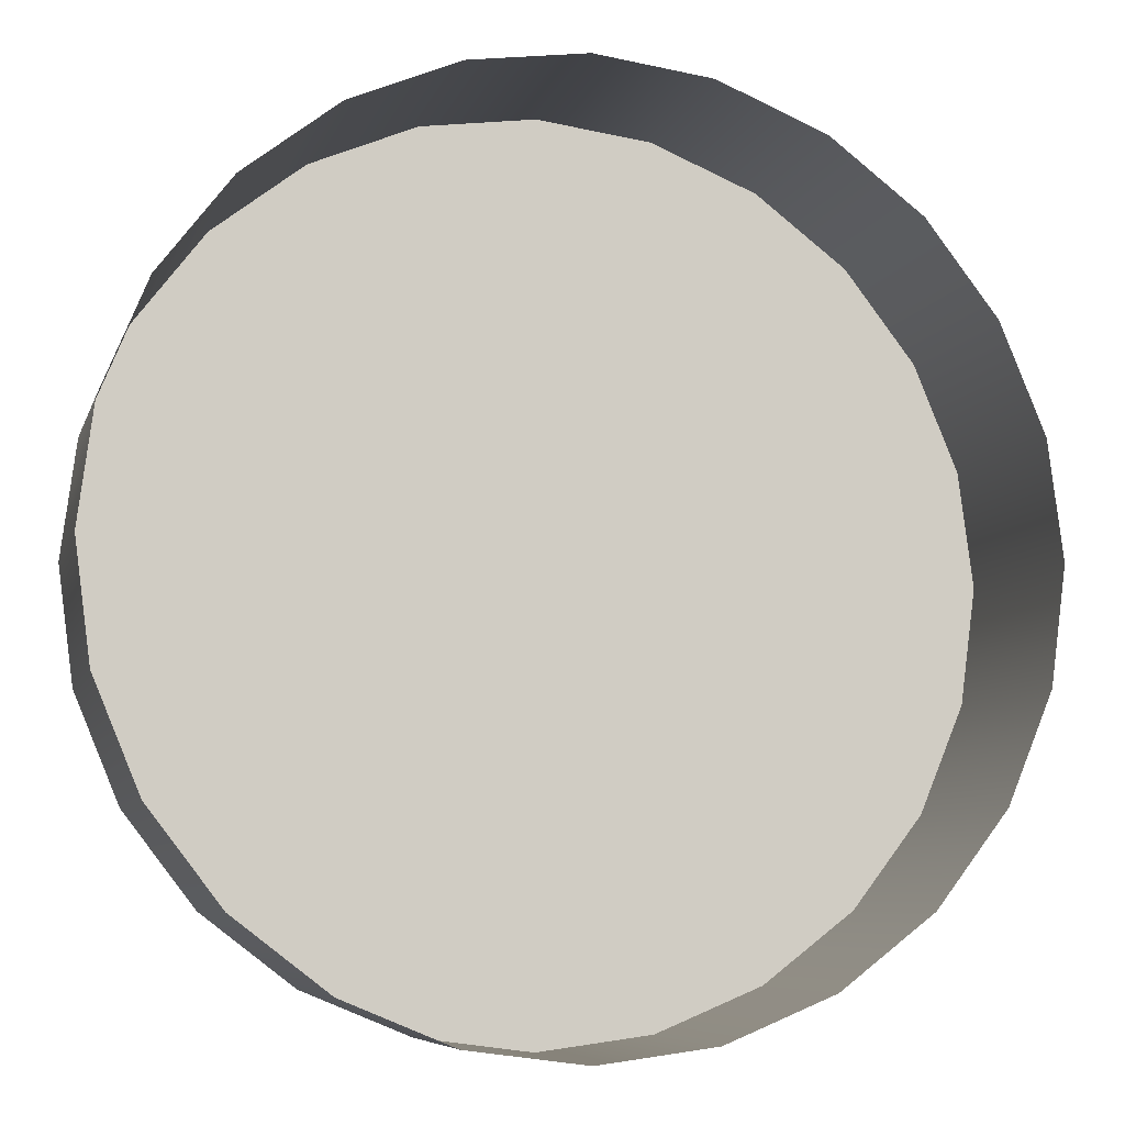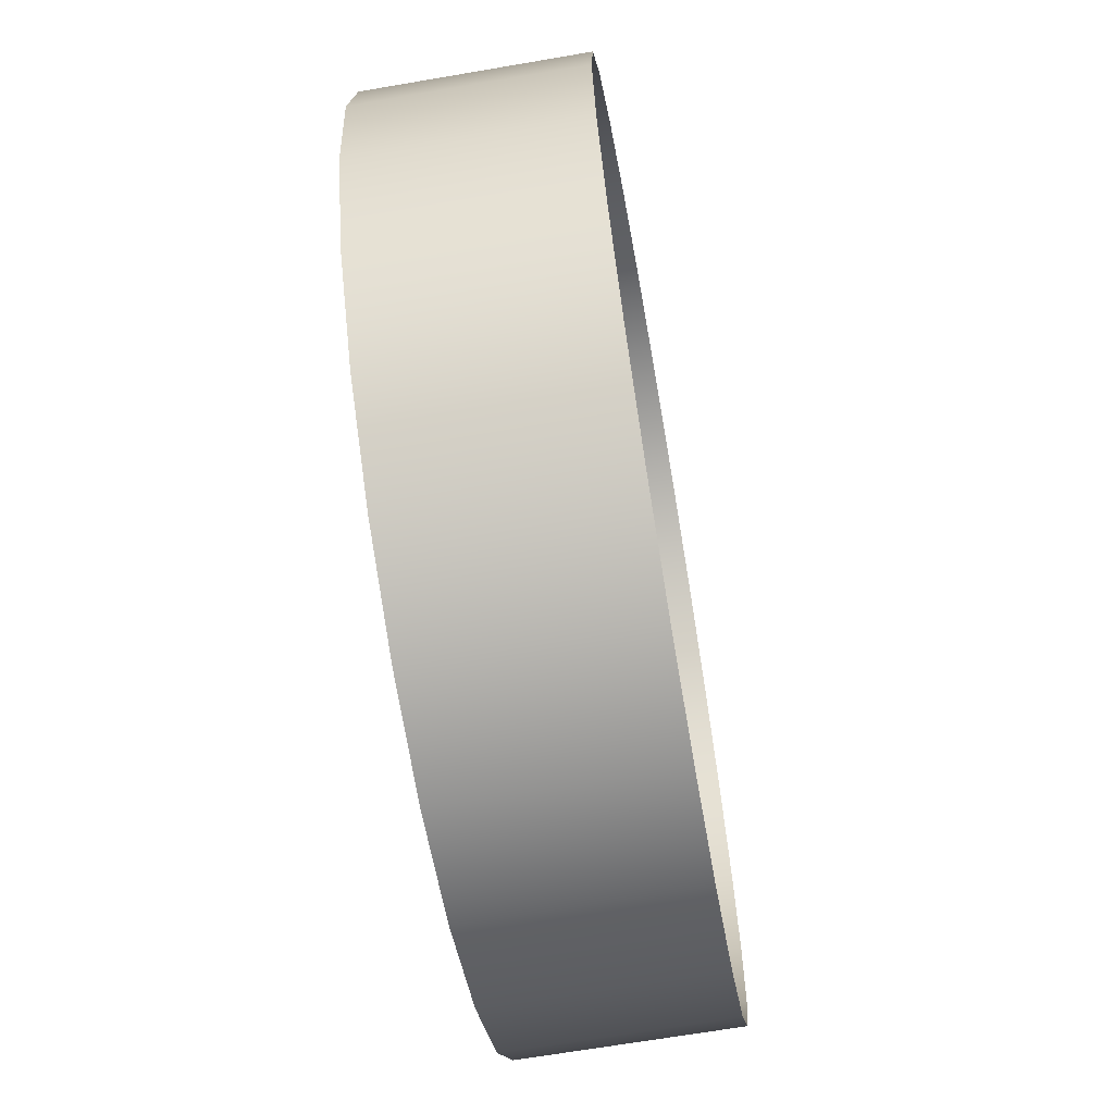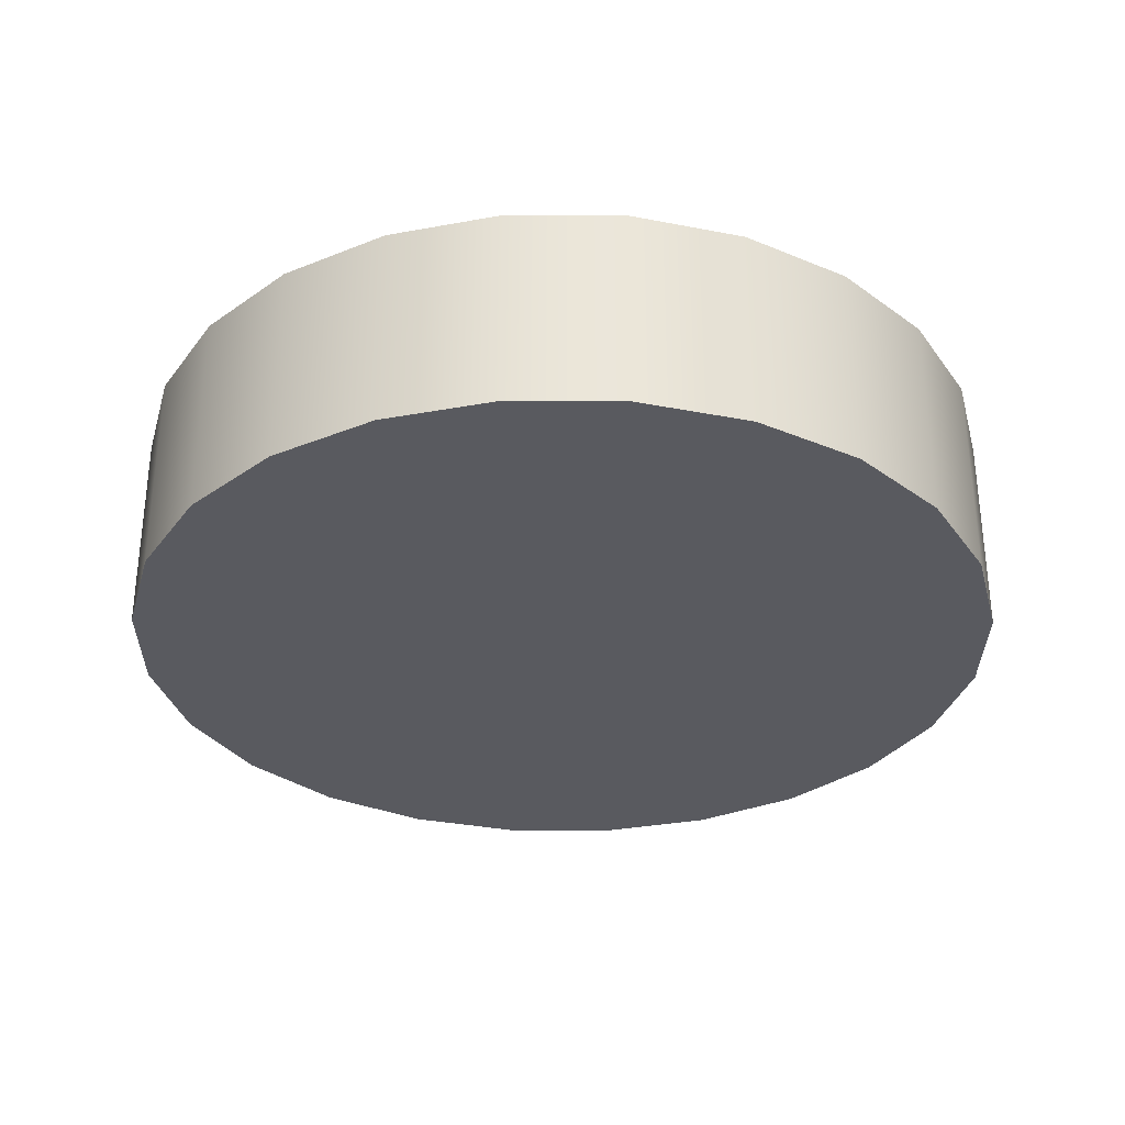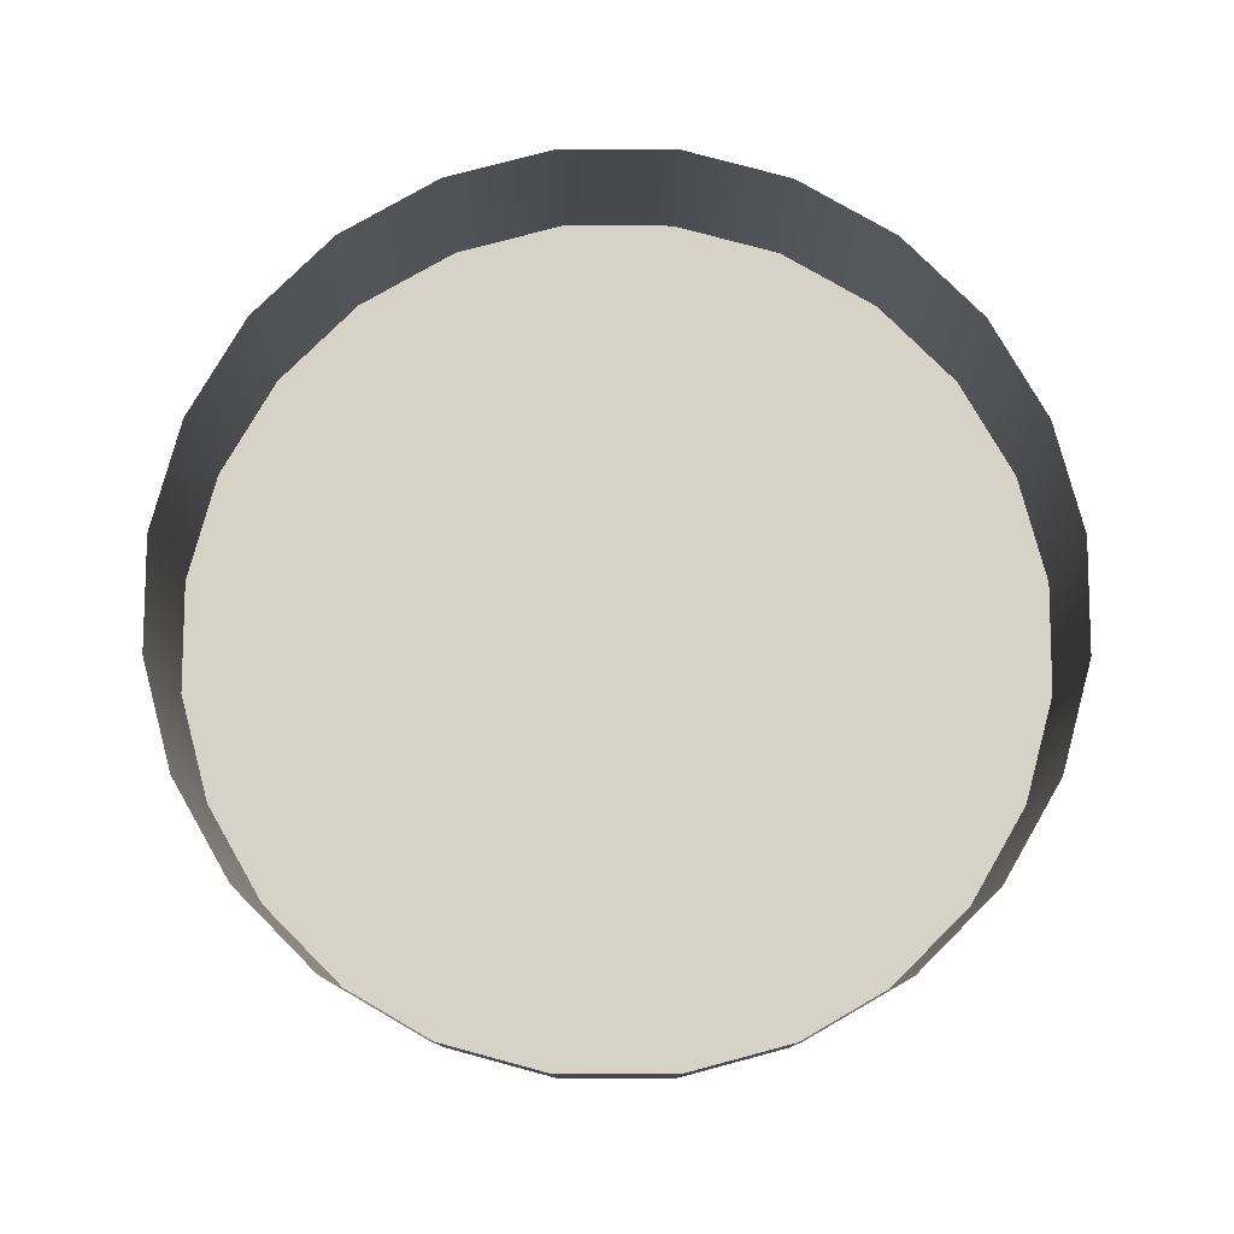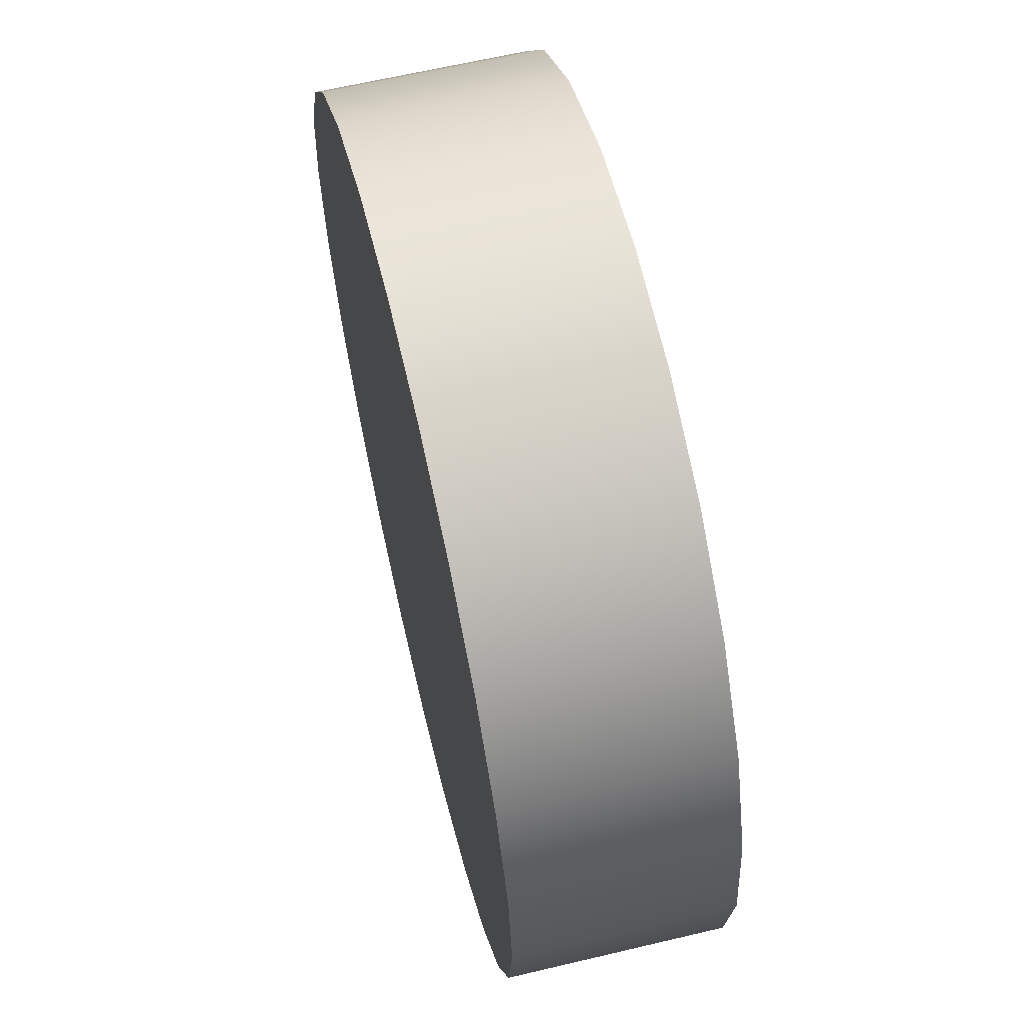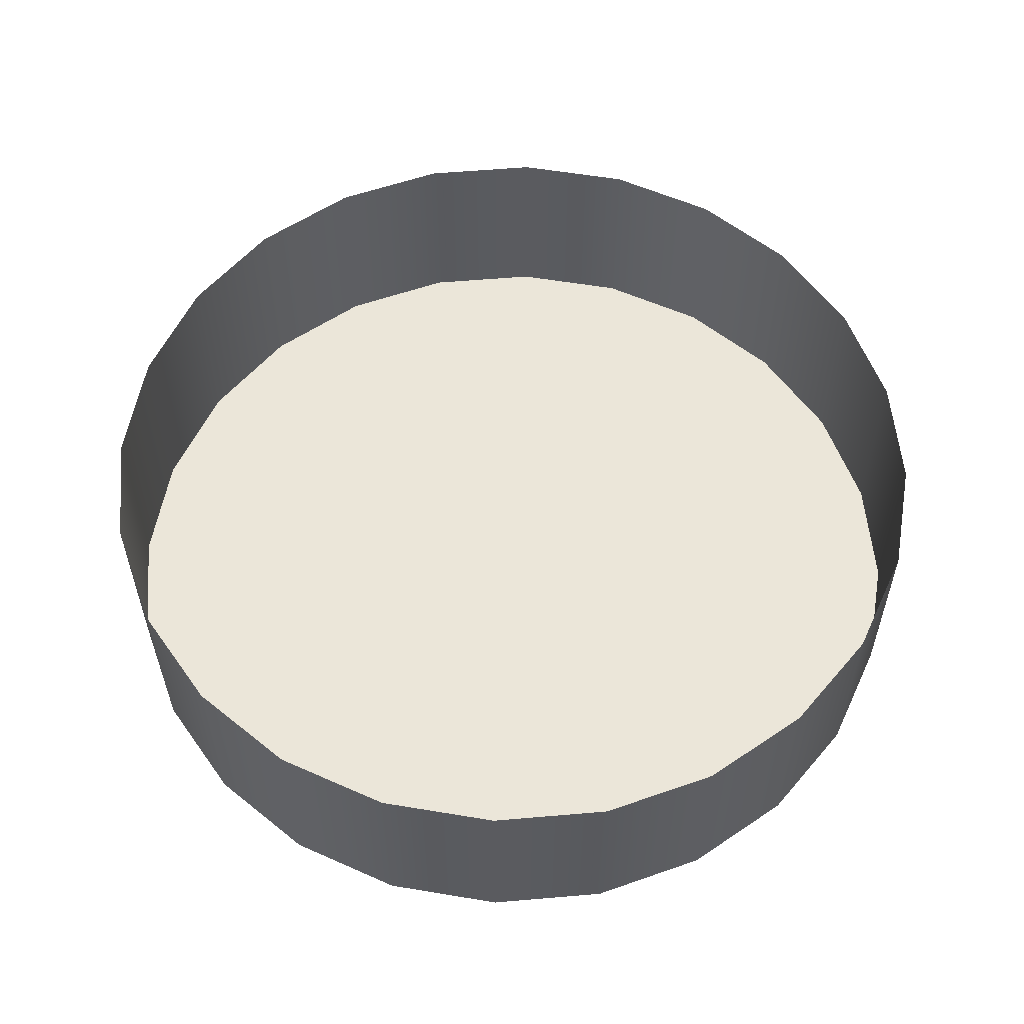
<metadata>
{"format":"obj","ext":"obj","renderer":"f3d","projection":"perspective","resolution":1024,"background":"white","views":[{"elev":-7.1,"azim":-14.0,"up":"+Y"},{"elev":-66.6,"azim":-80.2,"up":"+Y"},{"elev":-31.9,"azim":-172.9,"up":"+Z"},{"elev":78.6,"azim":-52.4,"up":"+Z"},{"elev":63.1,"azim":-103.5,"up":"+Y"},{"elev":56.9,"azim":-147.6,"up":"+Z"}]}
</metadata>
<code>
o #ID405
v 0.531 0.0453 -0.2862
v 0.531 0.0453 -0.3005
v 0.528 0.03813 -0.2862
v 0.528 0.03813 -0.3005
v 0.527 0.03044 -0.2862
v 0.527 0.03044 -0.3005
v 0.5567 0.000721 -0.3005
v 0.549 0.001734 -0.3005
v 0.5644 0.001734 -0.3005
v 0.5716 0.004703 -0.3005
v 0.5418 0.004703 -0.3005
v 0.5777 0.009425 -0.3005
v 0.5357 0.009425 -0.3005
v 0.5824 0.01558 -0.3005
v 0.531 0.01558 -0.3005
v 0.5854 0.02275 -0.3005
v 0.528 0.02275 -0.3005
v 0.5864 0.03044 -0.3005
v 0.527 0.03044 -0.3005
v 0.5854 0.03813 -0.3005
v 0.528 0.03813 -0.3005
v 0.5824 0.0453 -0.3005
v 0.531 0.0453 -0.3005
v 0.5777 0.05145 -0.3005
v 0.5357 0.05145 -0.3005
v 0.5716 0.05617 -0.3005
v 0.5418 0.05617 -0.3005
v 0.5644 0.05914 -0.3005
v 0.549 0.05914 -0.3005
v 0.5567 0.06016 -0.3005
v 0.5357 0.05145 -0.2862
v 0.5357 0.05145 -0.3005
v 0.528 0.02275 -0.2862
v 0.528 0.02275 -0.3005
v 0.531 0.01558 -0.2862
v 0.531 0.01558 -0.3005
v 0.5357 0.009425 -0.2862
v 0.5357 0.009425 -0.3005
v 0.5418 0.004702 -0.2862
v 0.5418 0.004703 -0.3005
v 0.549 0.001734 -0.2862
v 0.549 0.001734 -0.3005
v 0.5567 0.000721 -0.2862
v 0.5567 0.000721 -0.3005
v 0.5644 0.001734 -0.2862
v 0.5644 0.001734 -0.3005
v 0.5716 0.004702 -0.2862
v 0.5716 0.004703 -0.3005
v 0.5777 0.009425 -0.2862
v 0.5777 0.009425 -0.3005
v 0.5824 0.01558 -0.2862
v 0.5824 0.01558 -0.3005
v 0.5854 0.02275 -0.2862
v 0.5854 0.02275 -0.3005
v 0.5864 0.03044 -0.2862
v 0.5864 0.03044 -0.3005
v 0.5854 0.03813 -0.2862
v 0.5854 0.03813 -0.3005
v 0.5824 0.0453 -0.2862
v 0.5824 0.0453 -0.3005
v 0.5777 0.05145 -0.2862
v 0.5777 0.05145 -0.3005
v 0.5716 0.05617 -0.2862
v 0.5716 0.05617 -0.3005
v 0.5644 0.05914 -0.2862
v 0.5644 0.05914 -0.3005
v 0.5567 0.06016 -0.2862
v 0.5567 0.06016 -0.3005
v 0.549 0.05914 -0.2862
v 0.549 0.05914 -0.3005
v 0.5418 0.05617 -0.2862
v 0.5418 0.05617 -0.3005
f 1 2 3
f 3 2 1
f 4 3 2
f 2 3 4
f 3 4 5
f 5 4 3
f 6 5 4
f 4 5 6
f 7 8 9
f 9 8 7
f 9 8 10
f 10 8 9
f 8 11 10
f 10 11 8
f 10 11 12
f 12 11 10
f 11 13 12
f 12 13 11
f 12 13 14
f 14 13 12
f 13 15 14
f 14 15 13
f 14 15 16
f 16 15 14
f 15 17 16
f 16 17 15
f 16 17 18
f 18 17 16
f 17 19 18
f 18 19 17
f 18 19 20
f 20 19 18
f 19 21 20
f 20 21 19
f 20 21 22
f 22 21 20
f 21 23 22
f 22 23 21
f 22 23 24
f 24 23 22
f 23 25 24
f 24 25 23
f 24 25 26
f 26 25 24
f 25 27 26
f 26 27 25
f 26 27 28
f 28 27 26
f 27 29 28
f 28 29 27
f 30 28 29
f 29 28 30
f 31 32 1
f 1 32 31
f 2 1 32
f 32 1 2
f 5 6 33
f 33 6 5
f 34 33 6
f 6 33 34
f 33 34 35
f 35 34 33
f 36 35 34
f 34 35 36
f 35 36 37
f 37 36 35
f 38 37 36
f 36 37 38
f 39 37 40
f 40 37 39
f 38 40 37
f 37 40 38
f 41 39 42
f 42 39 41
f 40 42 39
f 39 42 40
f 43 41 44
f 44 41 43
f 42 44 41
f 41 44 42
f 45 43 46
f 46 43 45
f 44 46 43
f 43 46 44
f 47 45 48
f 48 45 47
f 46 48 45
f 45 48 46
f 49 47 50
f 50 47 49
f 48 50 47
f 47 50 48
f 51 49 52
f 52 49 51
f 50 52 49
f 49 52 50
f 53 51 54
f 54 51 53
f 52 54 51
f 51 54 52
f 55 53 56
f 56 53 55
f 54 56 53
f 53 56 54
f 57 55 58
f 58 55 57
f 56 58 55
f 55 58 56
f 59 57 60
f 60 57 59
f 58 60 57
f 57 60 58
f 61 59 62
f 62 59 61
f 60 62 59
f 59 62 60
f 61 62 63
f 63 62 61
f 64 63 62
f 62 63 64
f 63 64 65
f 65 64 63
f 66 65 64
f 64 65 66
f 65 66 67
f 67 66 65
f 68 67 66
f 66 67 68
f 67 68 69
f 69 68 67
f 70 69 68
f 68 69 70
f 69 70 71
f 71 70 69
f 72 71 70
f 70 71 72
f 71 72 31
f 31 72 71
f 32 31 72
f 72 31 32

</code>
